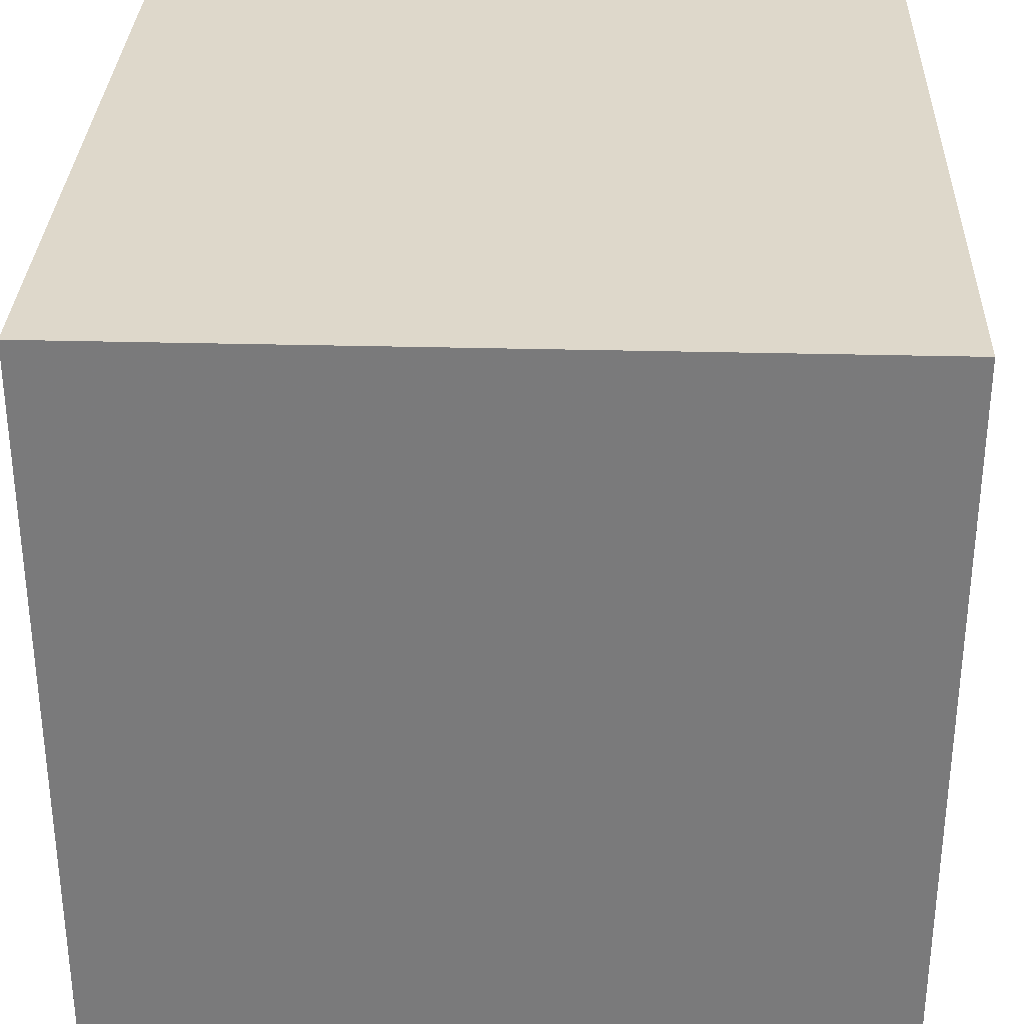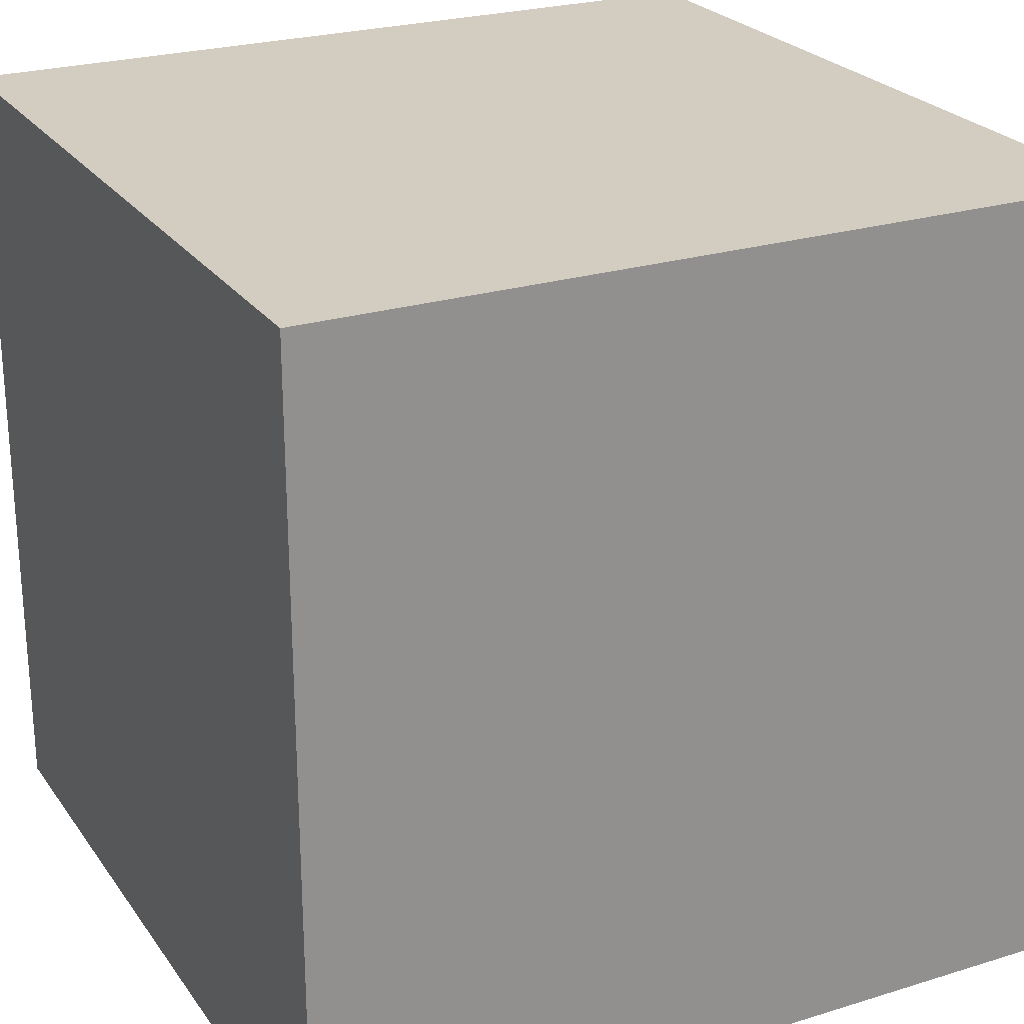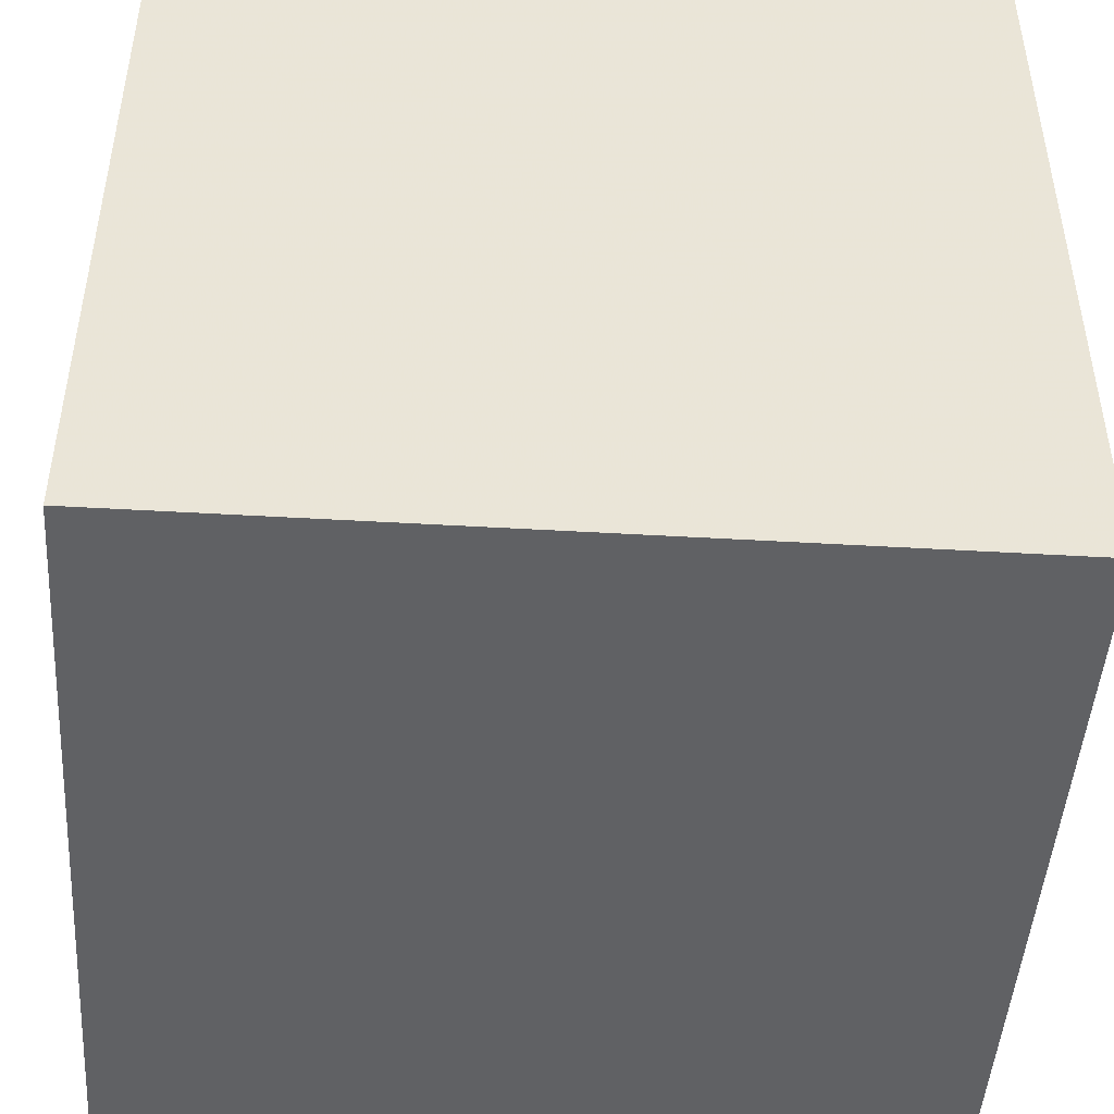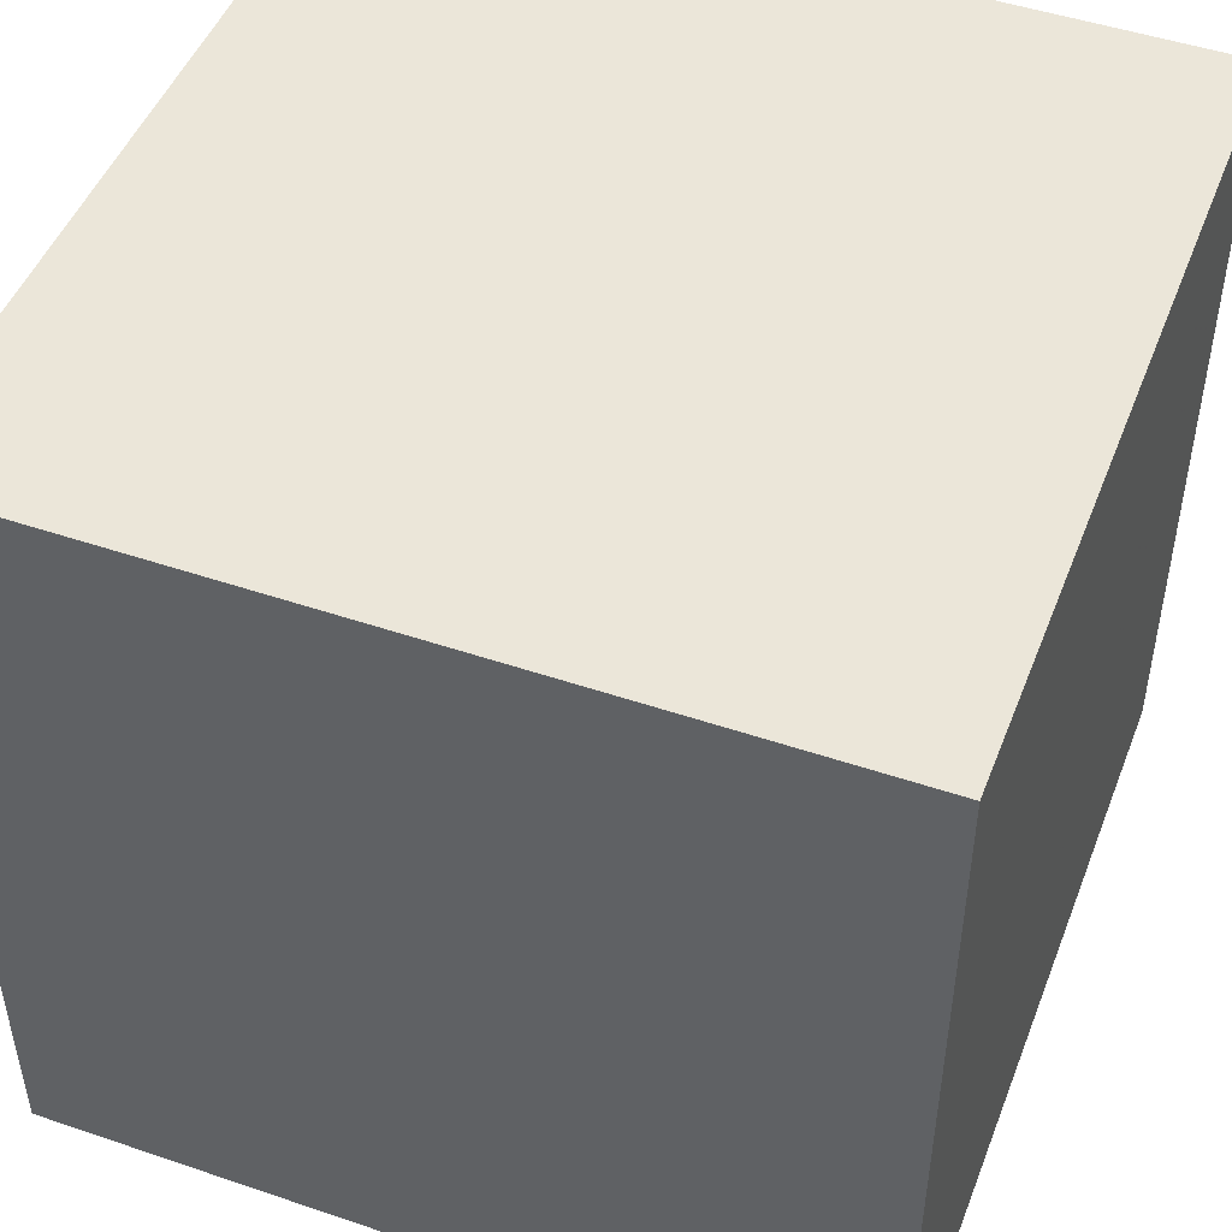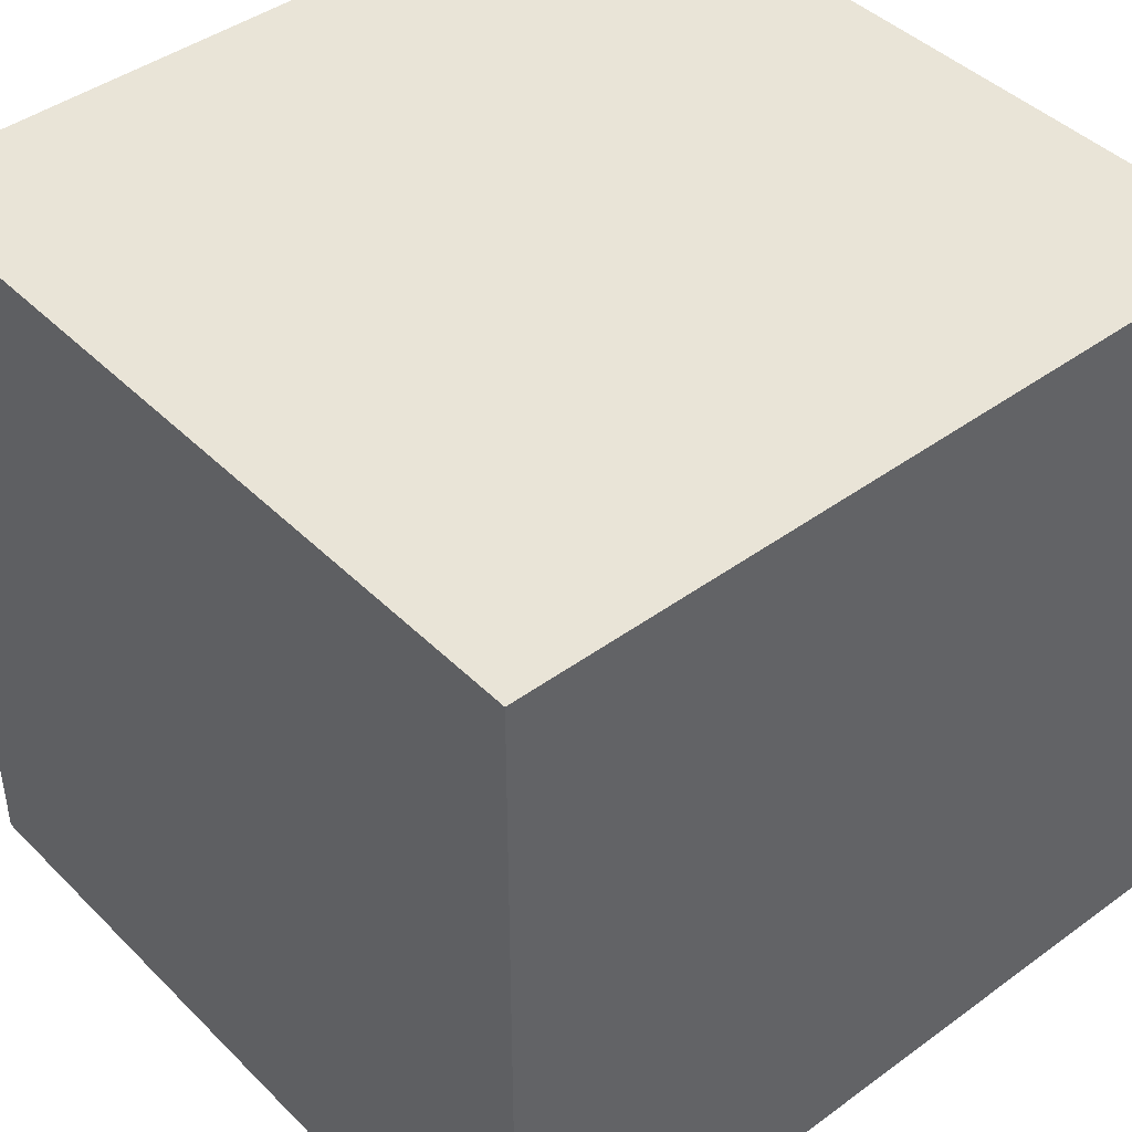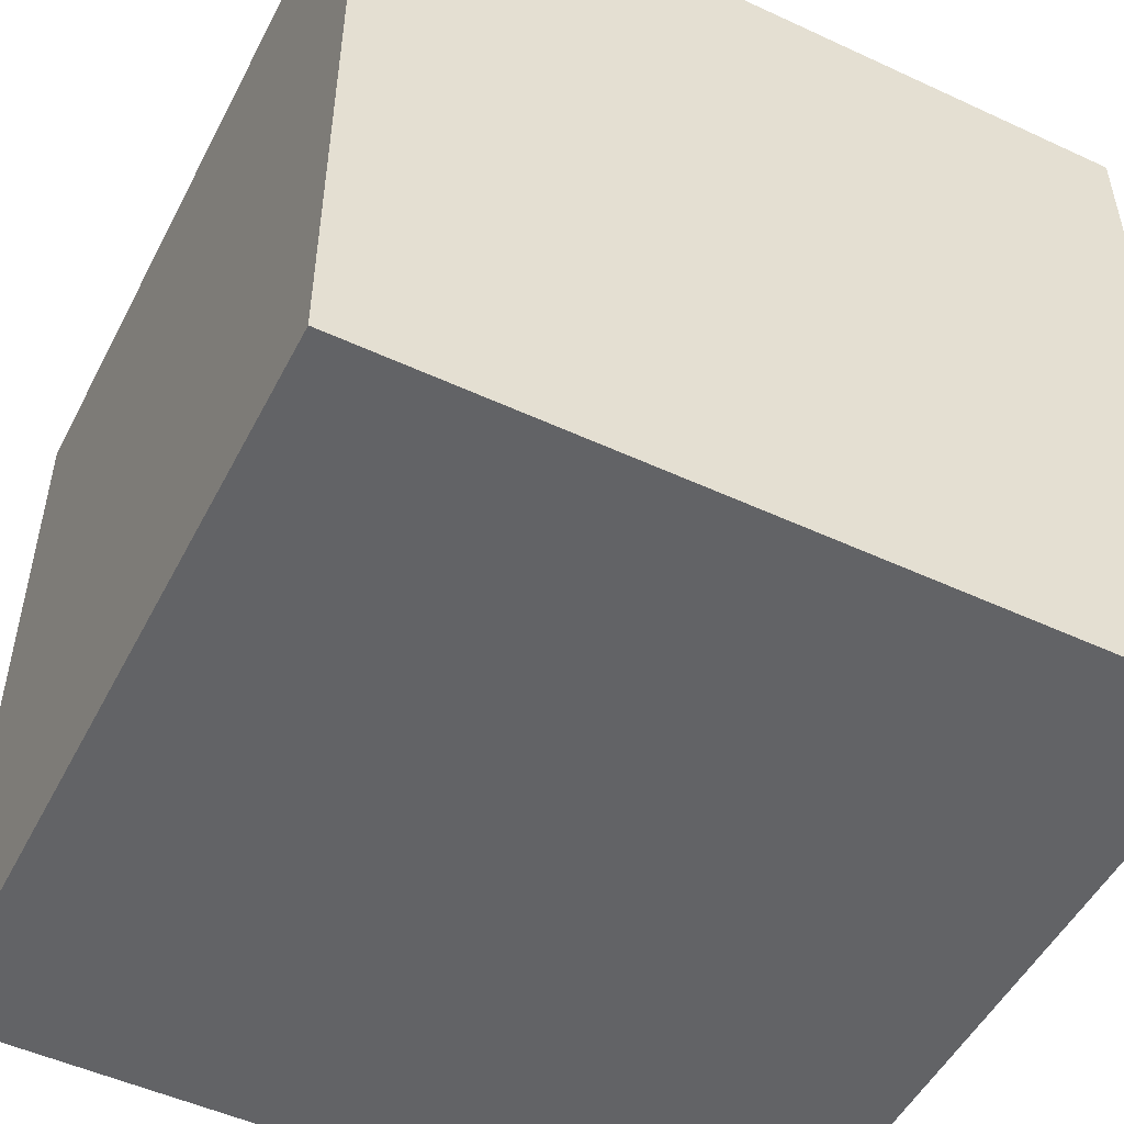
<metadata>
{"format":"obj","ext":"obj","renderer":"f3d","projection":"perspective","resolution":1024,"background":"white","views":[{"elev":31.6,"azim":-87.9,"up":"+Z"},{"elev":24.6,"azim":153.2,"up":"+Z"},{"elev":-46.9,"azim":176.2,"up":"+Y"},{"elev":48.2,"azim":-159.2,"up":"+Z"},{"elev":43.3,"azim":-130.8,"up":"+Y"},{"elev":-50.9,"azim":63.2,"up":"+Y"}]}
</metadata>
<code>
o Cube
v -1 -1 1
v -1 -1 -1
v 1 -1 -1
v 1 -1 1
v -1 1 1
v -1 1 -1
v 1 1 -1
v 1 1 1
f 5 6 1
f 6 7 2
f 7 8 3
f 8 5 4
f 1 2 4
f 8 7 5
f 6 2 1
f 7 3 2
f 8 4 3
f 5 1 4
f 2 3 4
f 7 6 5

</code>
